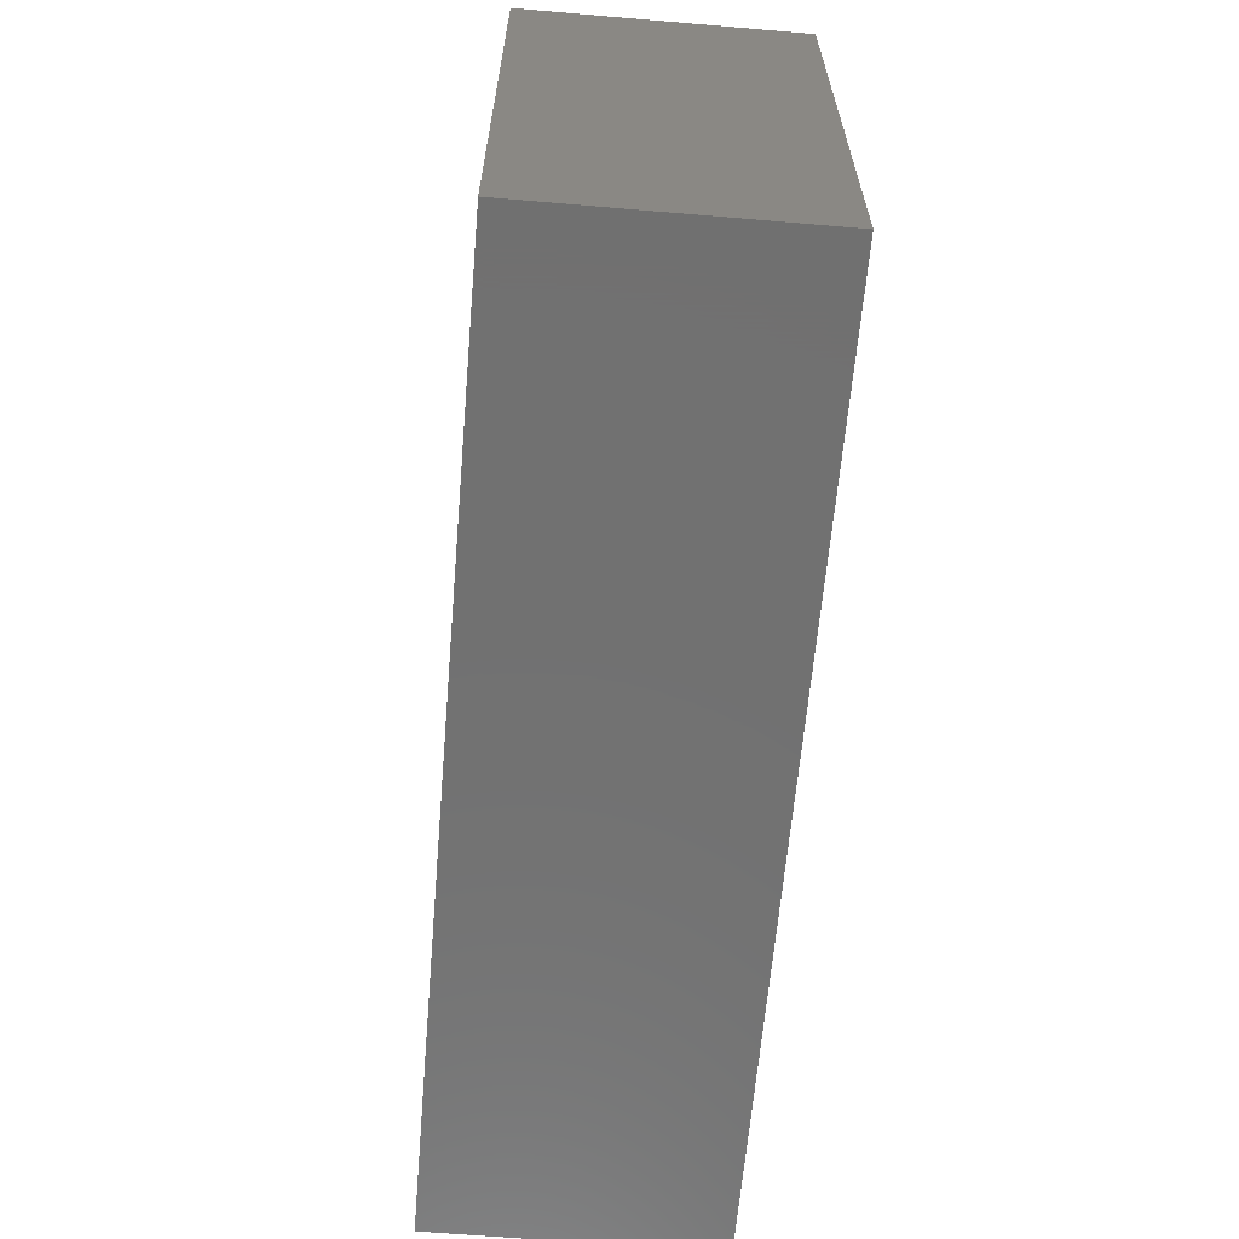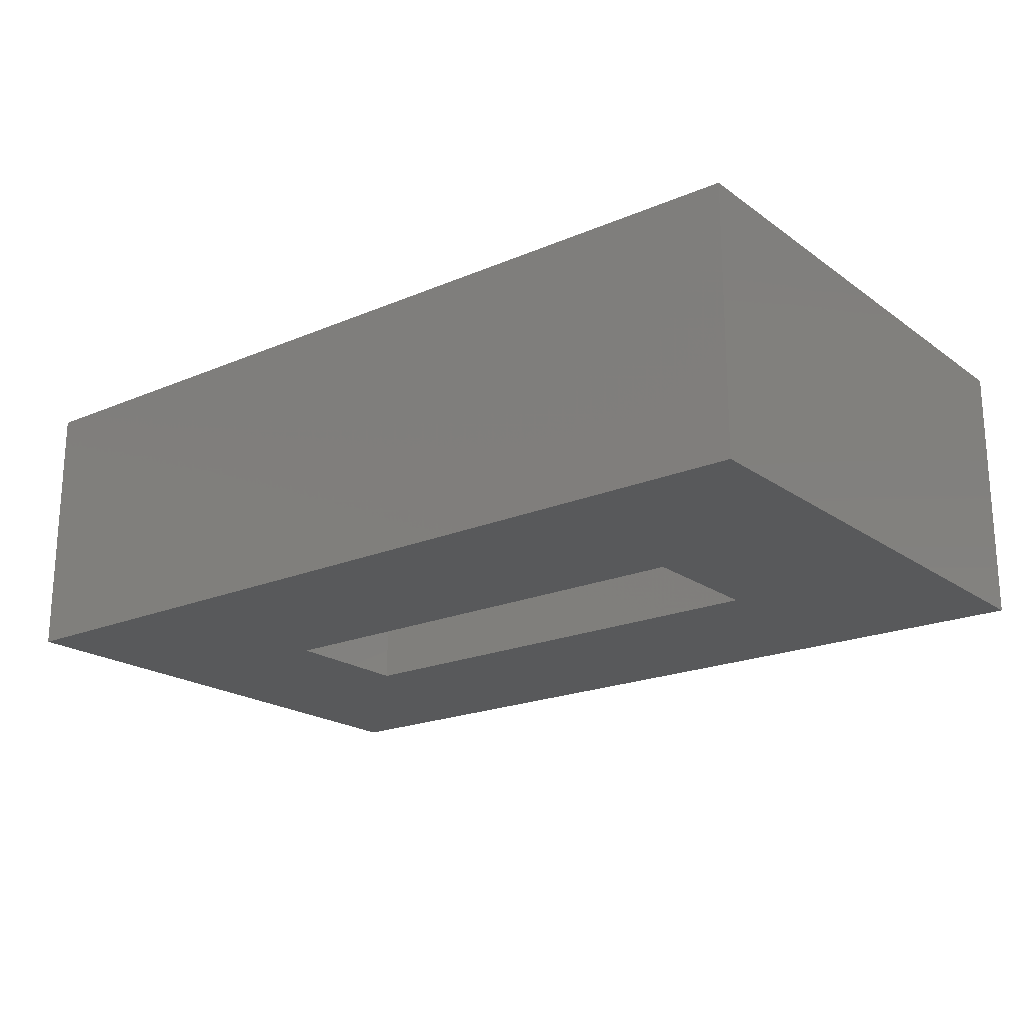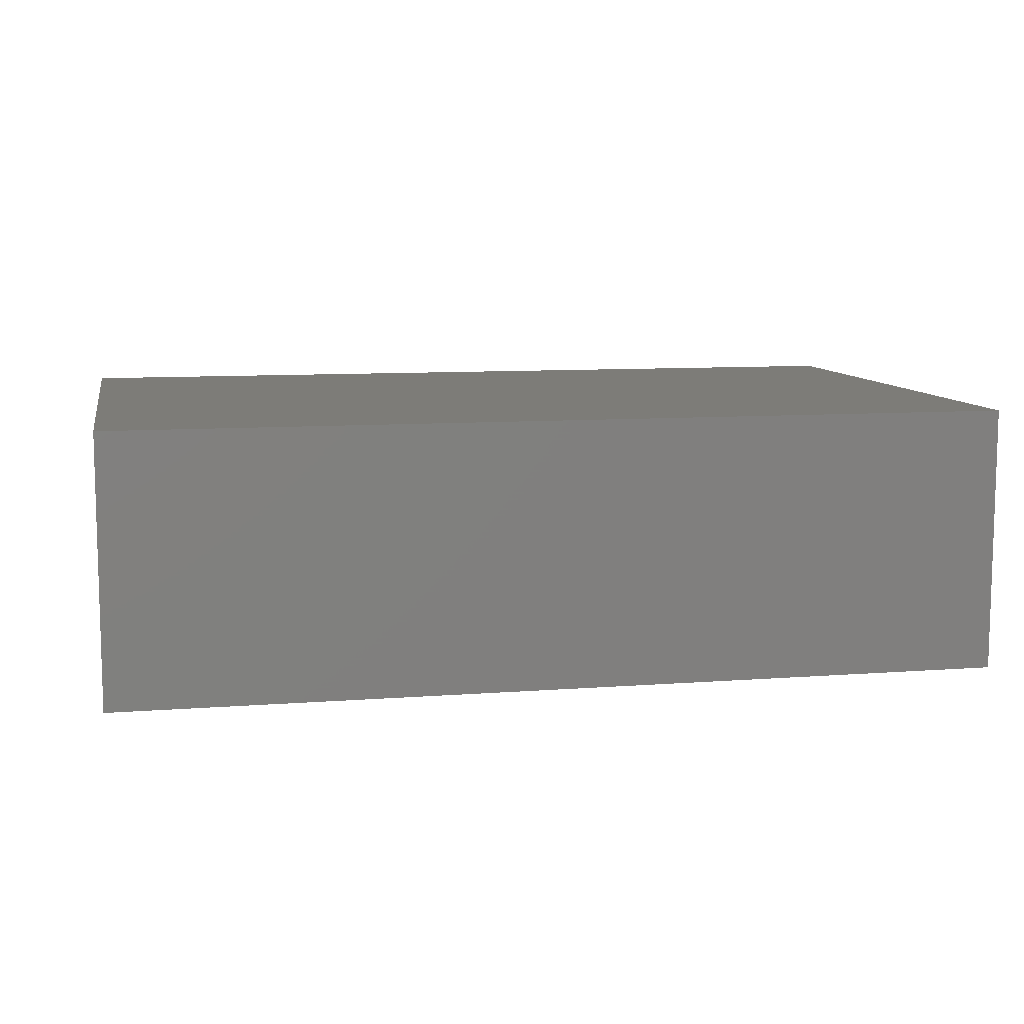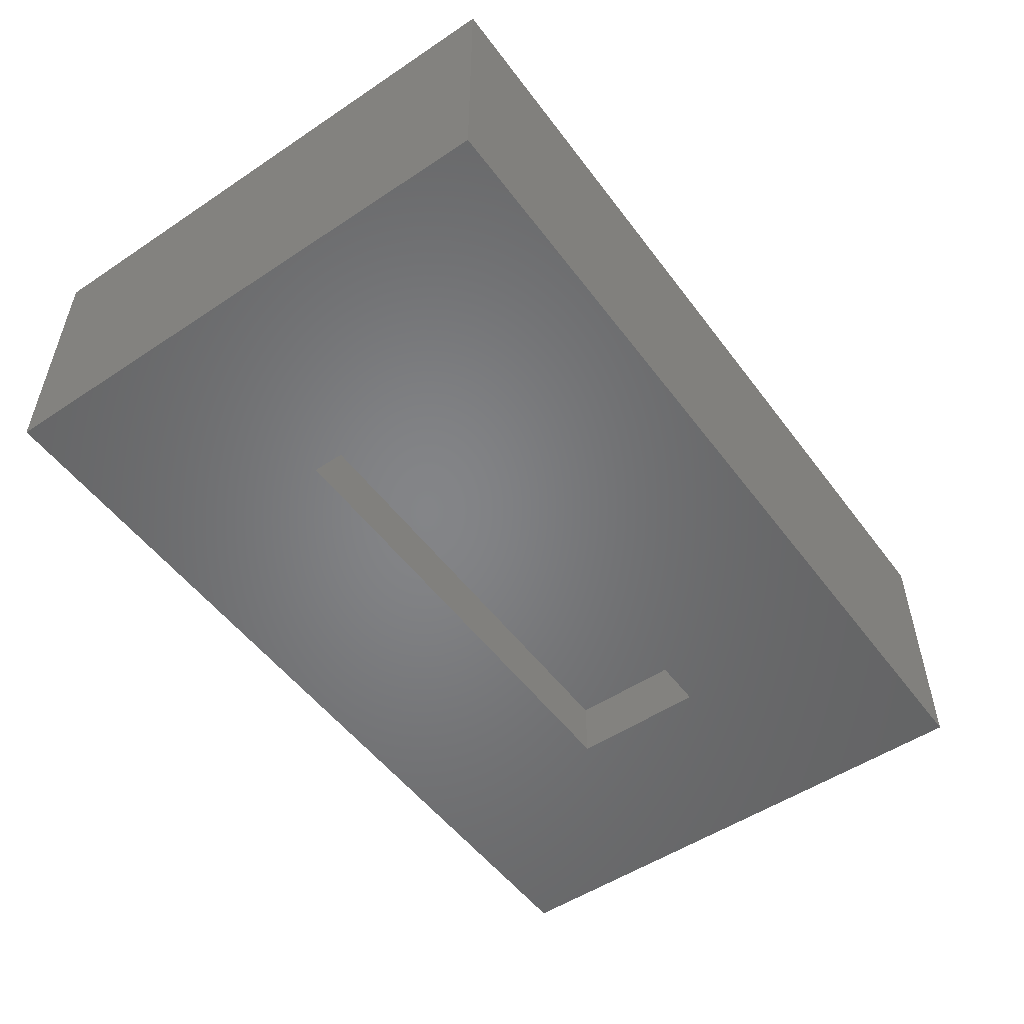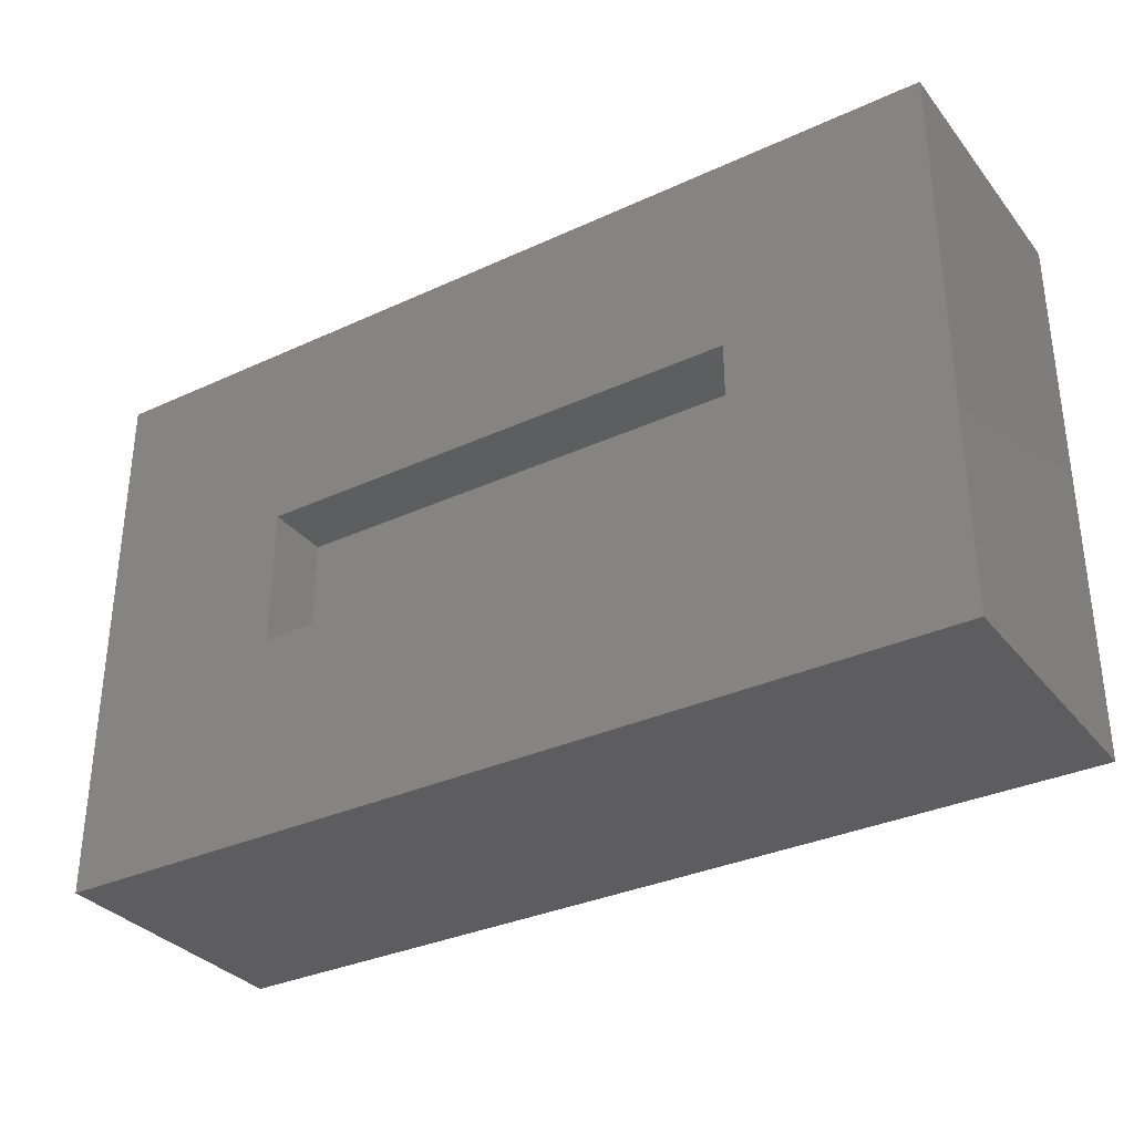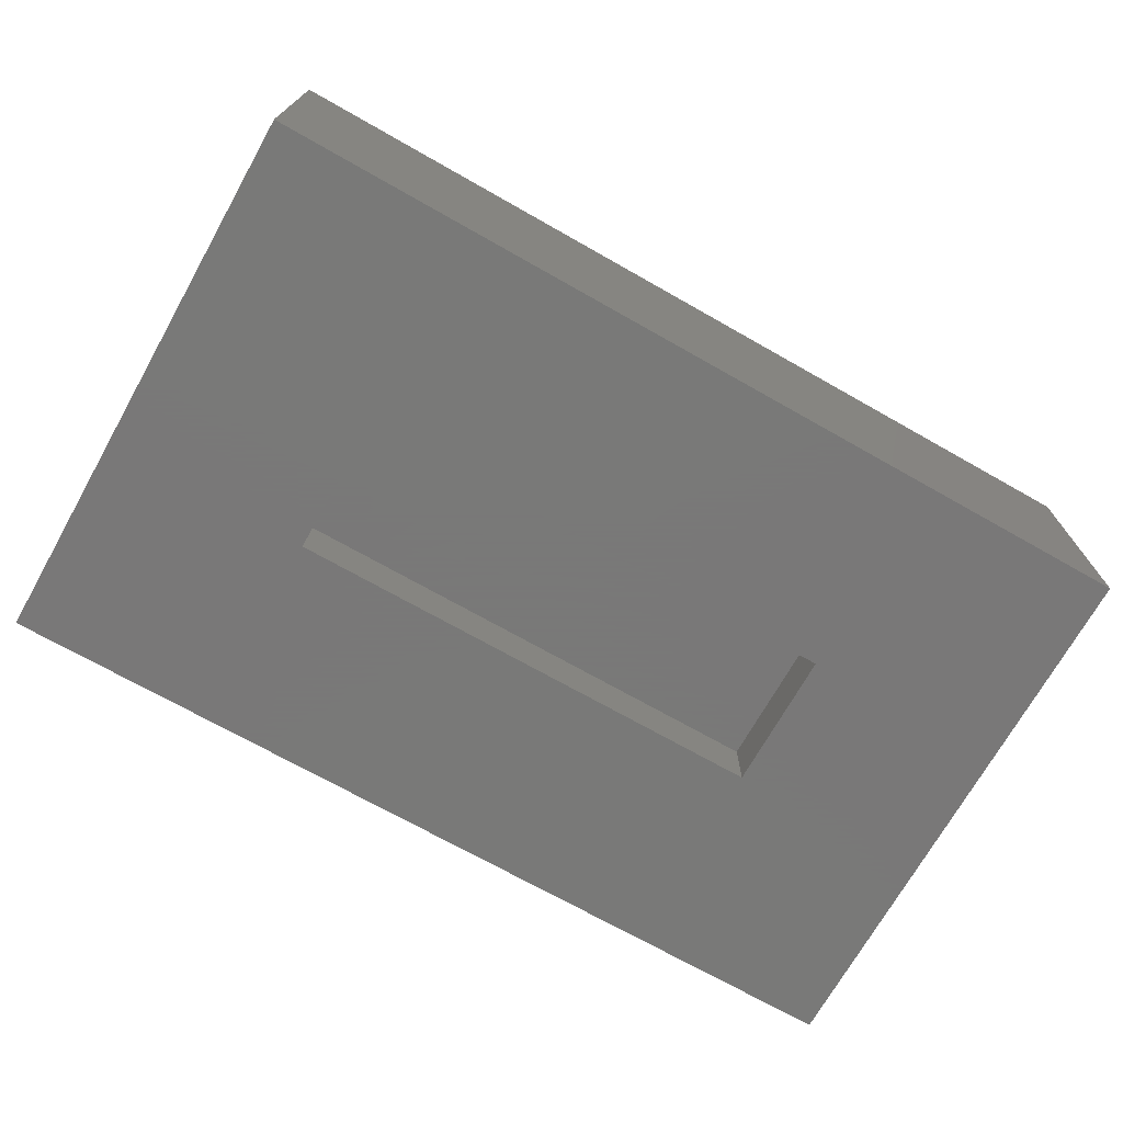
<metadata>
{"format":"stl","ext":"stl","renderer":"f3d","projection":"perspective","resolution":1024,"background":"white","views":[{"elev":-63.0,"azim":85.1,"up":"+Z"},{"elev":-20.3,"azim":37.9,"up":"+Y"},{"elev":9.3,"azim":-11.4,"up":"+Y"},{"elev":-52.2,"azim":125.7,"up":"+Y"},{"elev":-33.1,"azim":32.4,"up":"+Z"},{"elev":-71.5,"azim":-29.5,"up":"+Y"}]}
</metadata>
<code>
# stl→obj: 16 verts, 28 faces
v -0.3047 -0.1328 -0.3438
v -0.4062 -0.1328 -0.2422
v -0.75 -0.1328 -0.3438
v -0.6484 -0.1328 -0.2422
v -0.75 -0.1328 -0.07187
v -0.6484 -0.1328 -0.1734
v -0.3047 -0.1328 -0.07187
v -0.4062 -0.1328 -0.1734
v -0.6484 -0.1016 -0.2422
v -0.4062 -0.1016 -0.2422
v -0.4062 -0.1016 -0.1734
v -0.6484 -0.1016 -0.1734
v -0.75 0 -0.3438
v -0.75 1.509e-17 -0.07187
v -0.3047 4.944e-17 -0.3438
v -0.3047 6.453e-17 -0.07187
f 1 2 3
f 3 2 4
f 3 4 5
f 5 4 6
f 5 6 7
f 7 6 8
f 7 8 1
f 1 8 2
f 4 2 9
f 9 2 10
f 2 8 10
f 10 8 11
f 8 6 11
f 11 6 12
f 6 4 12
f 12 4 9
f 12 9 11
f 11 9 10
f 13 14 15
f 15 14 16
f 5 14 3
f 3 14 13
f 7 16 5
f 5 16 14
f 1 15 7
f 7 15 16
f 3 13 1
f 1 13 15

</code>
